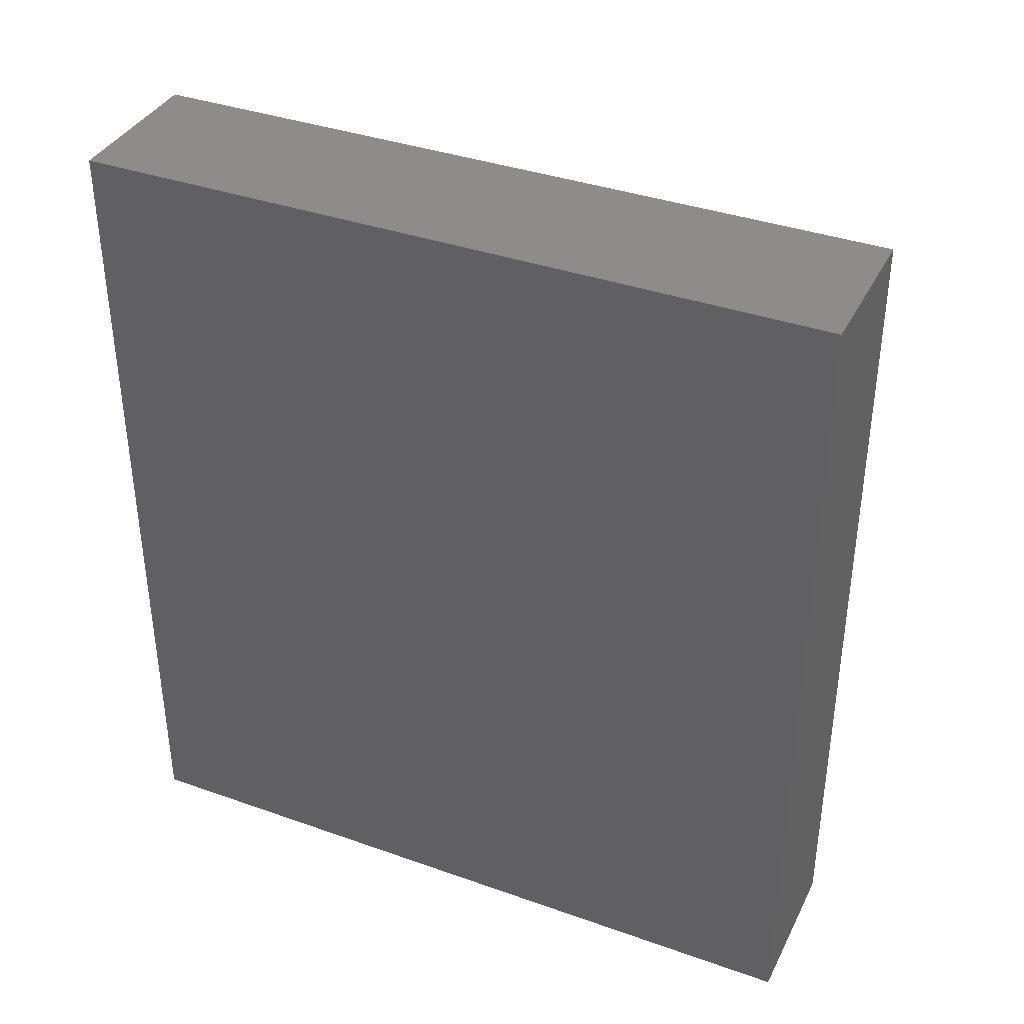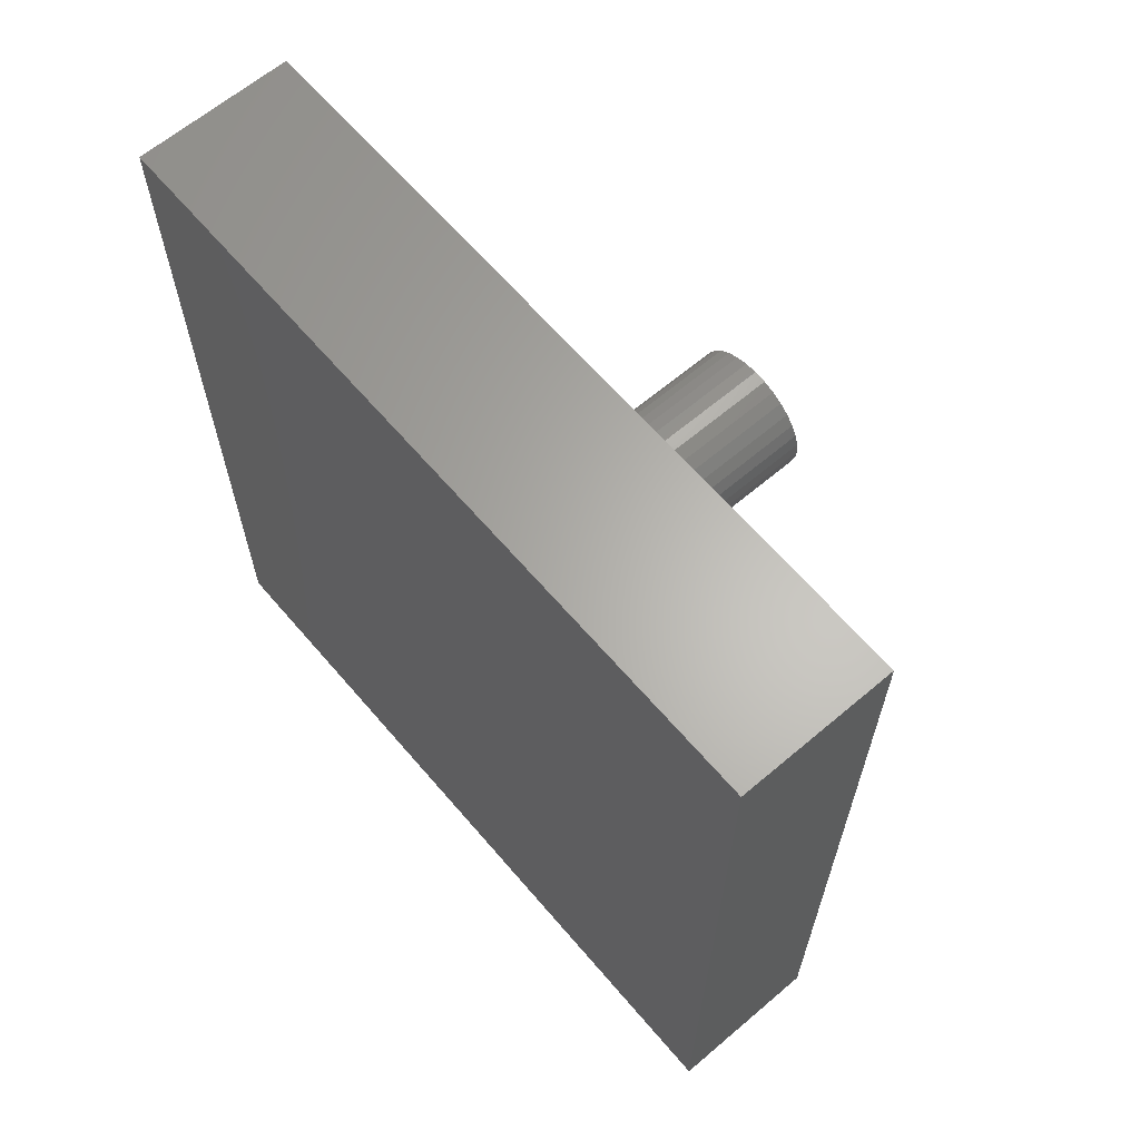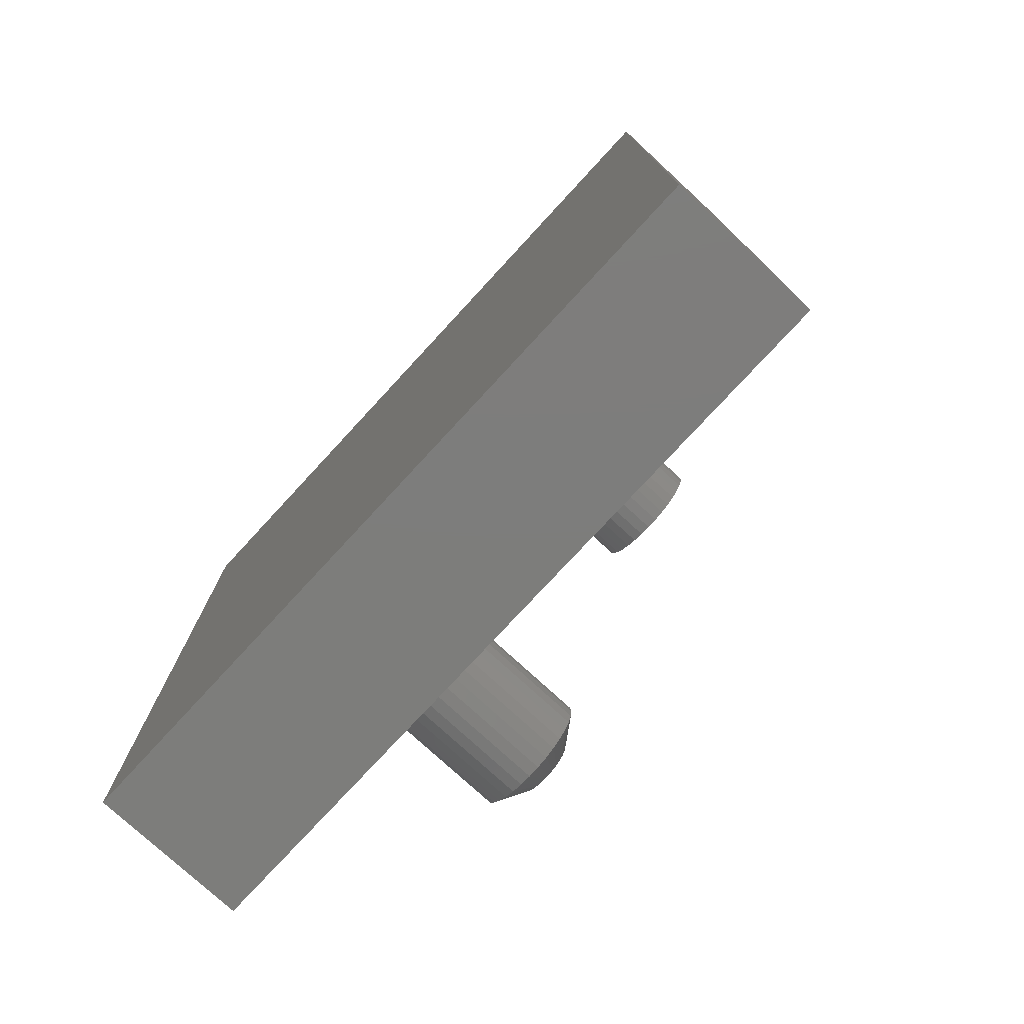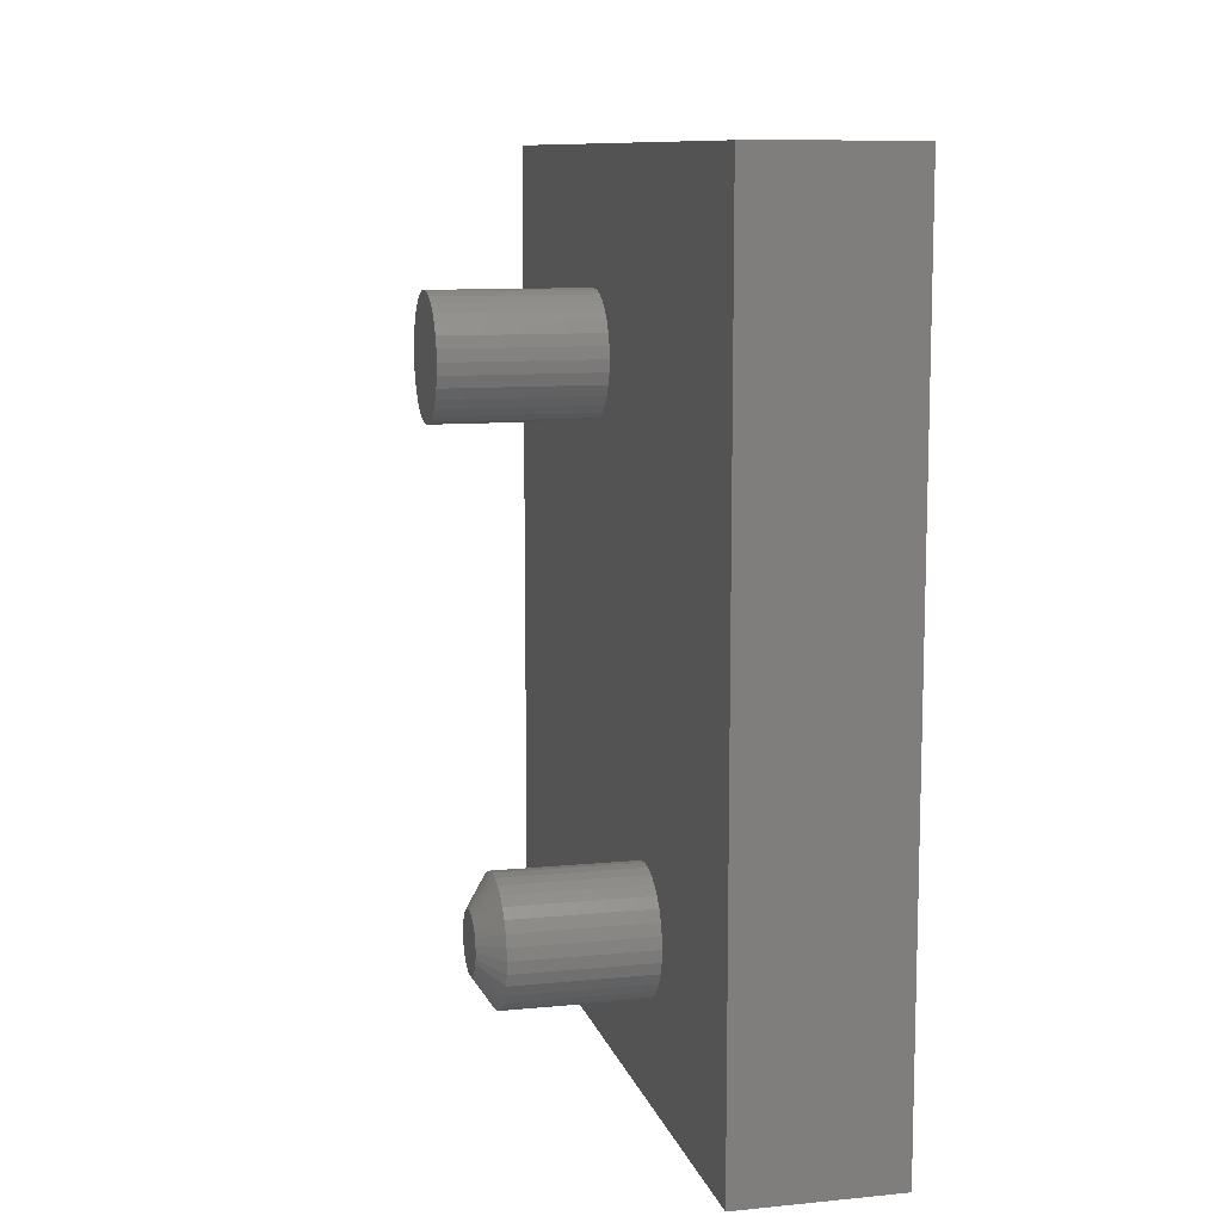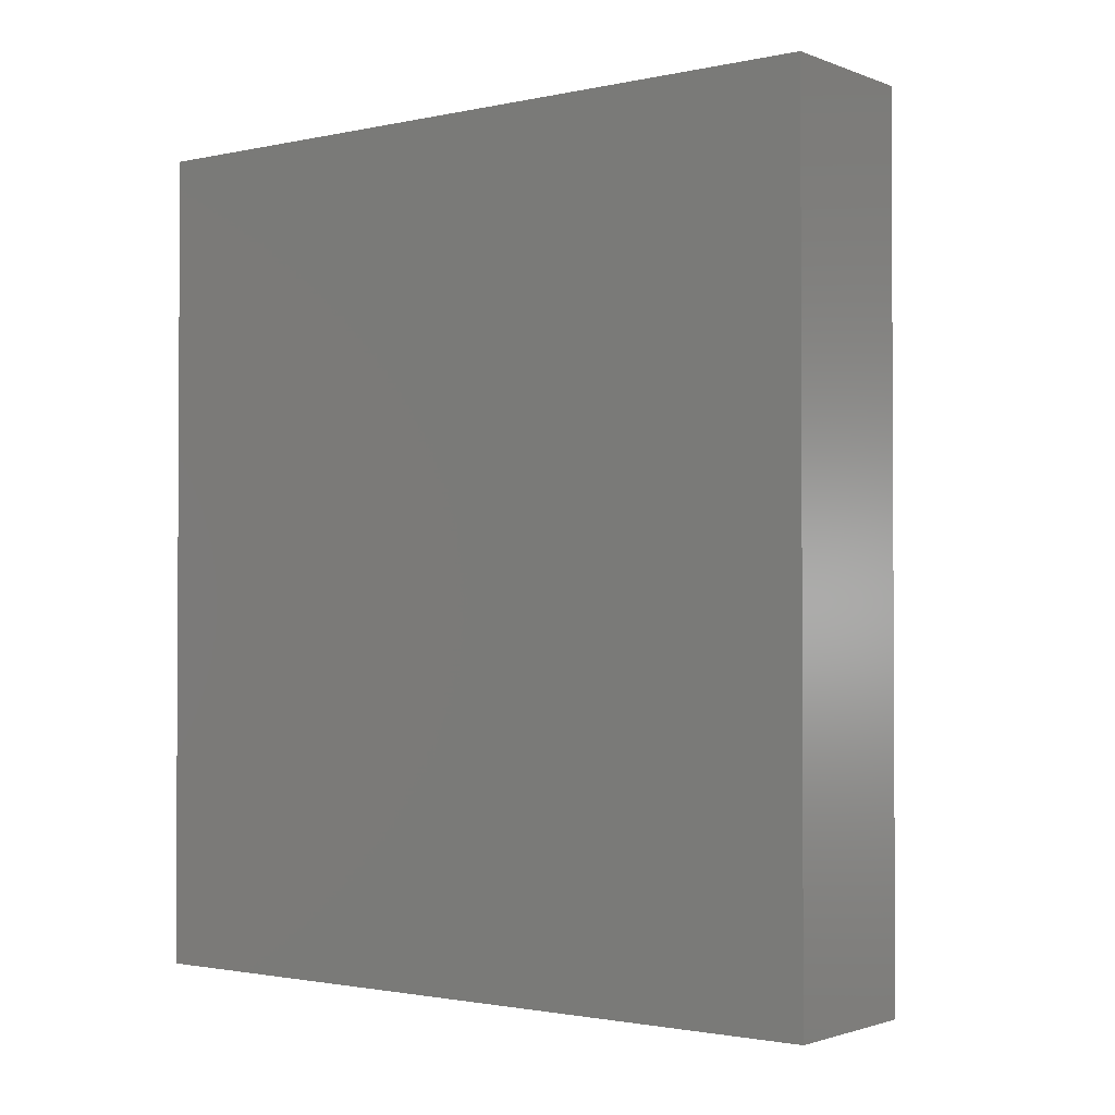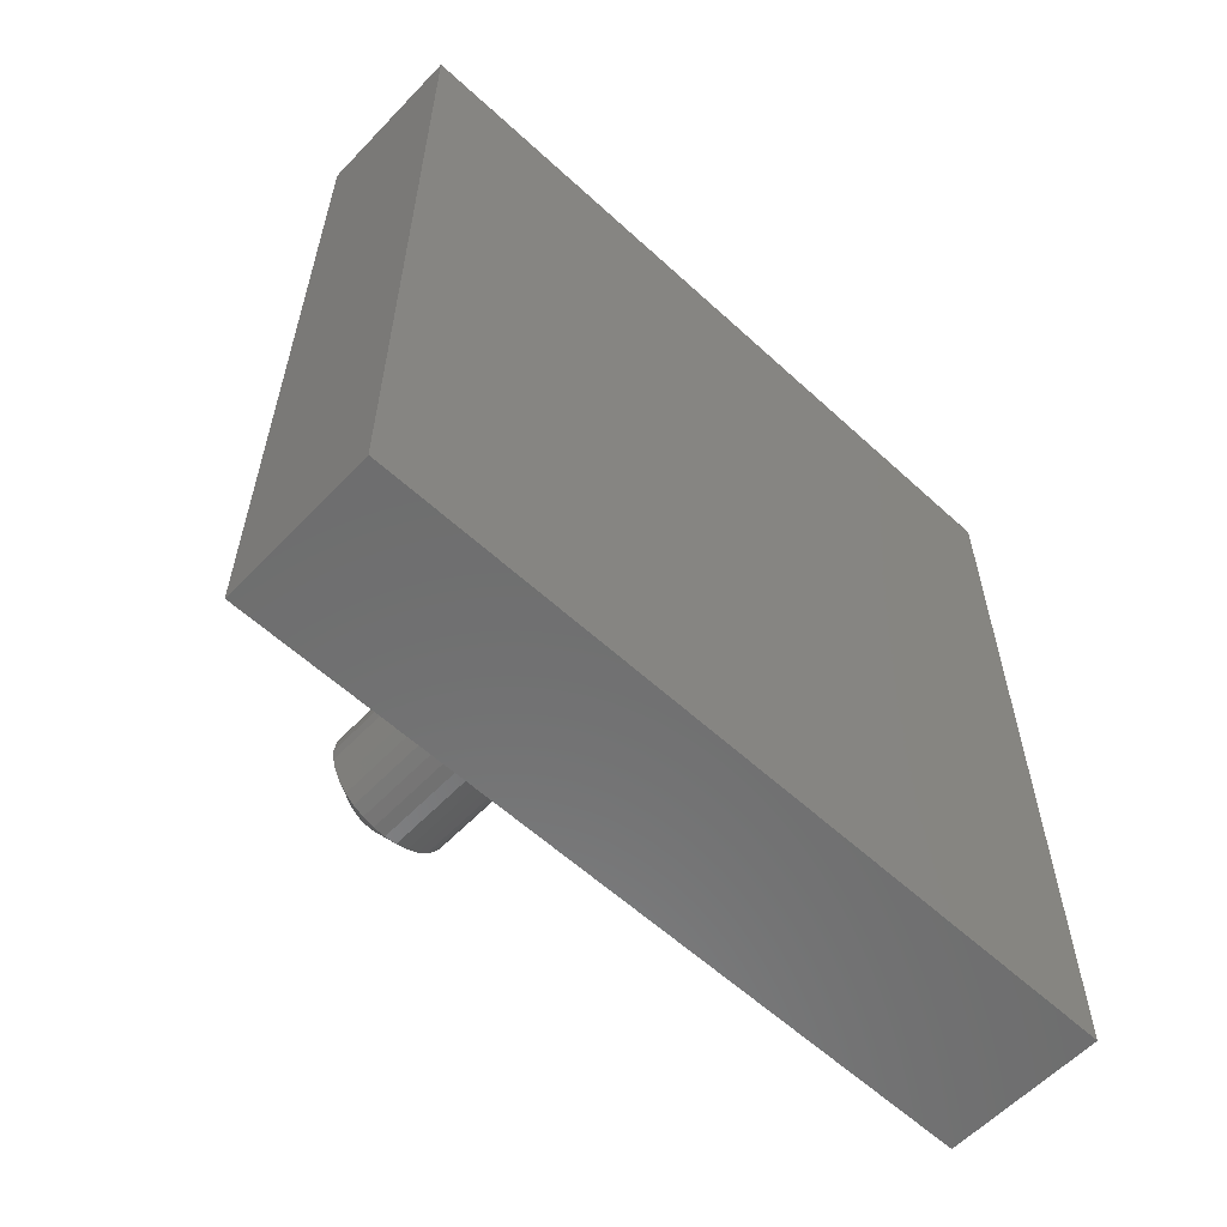
<metadata>
{"format":"stl","ext":"stl","renderer":"f3d","projection":"perspective","resolution":1024,"background":"white","views":[{"elev":37.4,"azim":-65.6,"up":"+Y"},{"elev":64.1,"azim":-40.5,"up":"+Y"},{"elev":-76.6,"azim":-42.7,"up":"+Y"},{"elev":10.3,"azim":166.1,"up":"+Y"},{"elev":-1.7,"azim":-52.6,"up":"+Y"},{"elev":-59.4,"azim":-133.3,"up":"+Y"}]}
</metadata>
<code>
# stl→obj: 168 verts, 332 faces
v -6.282e-17 0.6016 0.7488
v -6.282e-17 -0.6484 0.7488
v -4.181e-17 0.2996 0.3703
v -4.19e-17 0.3174 0.372
v -4.181e-17 0.3351 0.3703
v -4.152e-17 0.3521 0.3651
v -4.105e-17 0.3678 0.3567
v -4.043e-17 0.3815 0.3454
v -3.966e-17 0.3928 0.3317
v -3.879e-17 0.4012 0.316
v -3.785e-17 0.4064 0.299
v 0 0.4081 0.2812
v -3.588e-17 0.4064 0.2635
v -3.493e-17 0.4012 0.2465
v 4.249e-33 0.6016 -0.3828
v -3.406e-17 0.3928 0.2308
v -3.33e-17 0.3815 0.2171
v -3.267e-17 0.3678 0.2058
v -3.221e-17 0.3521 0.1974
v -3.192e-17 0.3351 0.1922
v -3.182e-17 0.3174 0.1905
v -1.932e-17 -0.3331 -0.03474
v -1.845e-17 -0.3415 -0.05044
v -1.769e-17 -0.3528 -0.0642
v -1.706e-17 -0.3666 -0.07549
v -1.659e-17 -0.3823 -0.08388
v -1.631e-17 -0.3993 -0.08904
v 0 -0.6484 -0.3828
v -2.027e-17 -0.5061 -0.01771
v 0 -0.5078 1.112e-17
v -2.223e-17 -0.5061 0.01771
v -2.318e-17 -0.5009 0.03474
v -2.405e-17 -0.4925 0.05044
v -2.481e-17 -0.4812 0.0642
v -2.544e-17 -0.4675 0.07549
v -2.591e-17 -0.4518 0.08388
v -2.619e-17 -0.4347 0.08904
v -2.629e-17 -0.417 0.09079
v -3.966e-17 0.2419 0.3317
v -4.043e-17 0.2532 0.3454
v -4.105e-17 0.2669 0.3567
v -4.152e-17 0.2826 0.3651
v -1.621e-17 -0.417 -0.09079
v -1.631e-17 -0.4347 -0.08904
v -1.659e-17 -0.4518 -0.08388
v -1.706e-17 -0.4675 -0.07549
v -1.769e-17 -0.4812 -0.0642
v -1.845e-17 -0.4925 -0.05044
v -1.932e-17 -0.5009 -0.03474
v -2.619e-17 -0.3993 0.08904
v -3.192e-17 0.2996 0.1922
v -3.221e-17 0.2826 0.1974
v -3.267e-17 0.2669 0.2058
v -3.33e-17 0.2532 0.2171
v -3.406e-17 0.2419 0.2308
v -3.493e-17 0.2335 0.2465
v -3.588e-17 0.2283 0.2635
v -9.258e-34 0.2266 0.2812
v -3.785e-17 0.2283 0.299
v -3.879e-17 0.2335 0.316
v -2.591e-17 -0.3823 0.08388
v -2.544e-17 -0.3666 0.07549
v -2.481e-17 -0.3528 0.0642
v -2.405e-17 -0.3415 0.05044
v -2.318e-17 -0.3331 0.03474
v -2.223e-17 -0.328 0.01771
v 0 -0.3262 -1.112e-17
v -2.027e-17 -0.328 -0.01771
v 0.2344 0.4081 0.2812
v 0.2344 0.4064 0.2635
v 0.2344 0.4012 0.2465
v 0.2344 0.3928 0.2308
v 0.2344 0.3815 0.2171
v 0.2344 0.3678 0.2058
v 0.2344 0.3521 0.1974
v 0.2344 0.3351 0.1922
v 0.2344 0.3174 0.1905
v 0.2344 0.2996 0.1922
v 0.2344 0.2826 0.1974
v 0.2344 0.2669 0.2058
v 0.2344 0.2532 0.2171
v 0.2344 0.2419 0.2308
v 0.2344 0.2335 0.2465
v 0.2344 0.2283 0.2635
v 0.2344 0.2266 0.2812
v 0.2344 0.2283 0.299
v 0.2344 0.2335 0.316
v 0.2344 0.2419 0.3317
v 0.2344 0.2532 0.3454
v 0.2344 0.2669 0.3567
v 0.2344 0.2826 0.3651
v 0.2344 0.2996 0.3703
v 0.2344 0.3174 0.372
v 0.2344 0.3351 0.3703
v 0.2344 0.3521 0.3651
v 0.2344 0.3678 0.3567
v 0.2344 0.3815 0.3454
v 0.2344 0.3928 0.3317
v 0.2344 0.4012 0.316
v 0.2344 0.4064 0.299
v 0.2344 -0.417 0.04391
v 0.2344 -0.4256 0.04307
v 0.2344 -0.4338 0.04057
v 0.2344 -0.4085 0.04307
v 0.2344 -0.4002 0.04057
v 0.2344 -0.4414 0.03651
v 0.2344 -0.3926 0.03651
v 0.2344 -0.4481 0.03105
v 0.2344 -0.386 0.03105
v 0.2344 -0.4535 0.0244
v 0.2344 -0.3805 0.0244
v 0.2344 -0.4576 0.01681
v 0.2344 -0.3765 0.01681
v 0.2344 -0.4601 0.008567
v 0.2344 -0.374 0.008567
v 0.2344 -0.374 -0.008567
v 0.2344 -0.4576 -0.01681
v 0.2344 -0.3765 -0.01681
v 0.2344 -0.4535 -0.0244
v 0.2344 -0.3805 -0.0244
v 0.2344 -0.4481 -0.03105
v 0.2344 -0.386 -0.03105
v 0.2344 -0.4414 -0.03651
v 0.2344 -0.3926 -0.03651
v 0.2344 -0.4338 -0.04057
v 0.2344 -0.4002 -0.04057
v 0.2344 -0.4256 -0.04307
v 0.2344 -0.417 -0.04391
v 0.2344 -0.4085 -0.04307
v 0.2344 -0.3731 2.051e-17
v 0.2344 -0.4609 2.396e-10
v 0.2344 -0.4601 -0.008567
v 0.2031 -0.3262 -3.335e-17
v 0.2031 -0.328 -0.01771
v 0.2031 -0.3331 -0.03474
v 0.2031 -0.3415 -0.05044
v 0.2031 -0.3528 -0.0642
v 0.2031 -0.3666 -0.07549
v 0.2031 -0.3823 -0.08388
v 0.2031 -0.3993 -0.08904
v 0.2031 -0.417 -0.09079
v 0.2031 -0.4347 -0.08904
v 0.2031 -0.4518 -0.08388
v 0.2031 -0.4675 -0.07549
v 0.2031 -0.4812 -0.0642
v 0.2031 -0.4925 -0.05044
v 0.2031 -0.5009 -0.03474
v 0.2031 -0.5061 -0.01771
v 0.2031 -0.5078 1.112e-17
v 0.2031 -0.5061 0.01771
v 0.2031 -0.5009 0.03474
v 0.2031 -0.4925 0.05044
v 0.2031 -0.4812 0.0642
v 0.2031 -0.4675 0.07549
v 0.2031 -0.4518 0.08388
v 0.2031 -0.4347 0.08904
v 0.2031 -0.417 0.09079
v 0.2031 -0.3993 0.08904
v 0.2031 -0.3823 0.08388
v 0.2031 -0.3666 0.07549
v 0.2031 -0.3528 0.0642
v 0.2031 -0.3415 0.05044
v 0.2031 -0.3331 0.03474
v 0.2031 -0.328 0.01771
v -0.2344 -0.6484 -0.3828
v -0.2344 -0.6484 0.7488
v -0.2344 0.6016 -0.3828
v -0.2344 0.6016 0.7488
f 1 2 3
f 1 3 4
f 1 4 5
f 1 5 6
f 1 6 7
f 1 7 8
f 1 8 9
f 1 9 10
f 1 10 11
f 1 11 12
f 1 12 13
f 1 13 14
f 1 14 15
f 15 14 16
f 15 16 17
f 15 17 18
f 15 18 19
f 15 19 20
f 15 20 21
f 15 21 22
f 15 22 23
f 15 23 24
f 15 24 25
f 15 25 26
f 15 26 27
f 15 27 28
f 2 28 29
f 2 29 30
f 2 30 31
f 2 31 32
f 2 32 33
f 2 33 34
f 2 34 35
f 2 35 36
f 2 36 37
f 2 37 38
f 2 38 39
f 2 39 40
f 2 40 41
f 2 41 42
f 2 42 3
f 28 27 43
f 28 43 44
f 28 44 45
f 28 45 46
f 28 46 47
f 28 47 48
f 28 48 49
f 28 49 29
f 38 50 21
f 38 21 51
f 38 51 52
f 38 52 53
f 38 53 54
f 38 54 55
f 38 55 56
f 38 56 57
f 38 57 58
f 38 58 59
f 38 59 60
f 38 60 39
f 21 50 61
f 21 61 62
f 21 62 63
f 21 63 64
f 21 64 65
f 21 65 66
f 21 66 67
f 21 67 68
f 21 68 22
f 12 69 13
f 13 69 70
f 13 70 14
f 14 70 71
f 14 71 16
f 16 71 72
f 16 72 17
f 17 72 73
f 17 73 18
f 18 73 74
f 18 74 19
f 19 74 75
f 19 75 20
f 20 75 76
f 20 76 21
f 21 76 77
f 21 77 51
f 51 77 78
f 51 78 52
f 52 78 79
f 52 79 53
f 53 79 80
f 53 80 54
f 54 80 81
f 54 81 55
f 55 81 82
f 55 82 56
f 56 82 83
f 56 83 57
f 57 83 84
f 57 84 58
f 58 84 85
f 58 85 59
f 59 85 86
f 59 86 60
f 60 86 87
f 60 87 39
f 39 87 88
f 39 88 40
f 40 88 89
f 40 89 41
f 41 89 90
f 41 90 42
f 42 90 91
f 42 91 3
f 3 91 92
f 3 92 4
f 4 92 93
f 4 93 5
f 5 93 94
f 5 94 6
f 6 94 95
f 6 95 7
f 7 95 96
f 7 96 8
f 8 96 97
f 8 97 9
f 9 97 98
f 9 98 10
f 10 98 99
f 10 99 11
f 11 99 100
f 11 100 12
f 12 100 69
f 92 94 93
f 94 92 91
f 94 91 95
f 95 91 90
f 95 90 96
f 96 90 89
f 96 89 97
f 73 80 74
f 74 80 79
f 74 79 75
f 75 79 78
f 75 78 76
f 76 78 77
f 97 89 98
f 98 89 88
f 98 88 99
f 99 88 87
f 99 87 100
f 100 87 86
f 100 86 69
f 69 86 85
f 69 85 70
f 70 85 84
f 70 84 71
f 71 84 83
f 71 83 72
f 72 83 82
f 72 82 73
f 73 82 81
f 73 81 80
f 101 102 103
f 104 101 103
f 104 103 105
f 105 103 106
f 105 106 107
f 107 106 108
f 107 108 109
f 109 108 110
f 109 110 111
f 111 110 112
f 111 112 113
f 113 112 114
f 113 114 115
f 116 117 118
f 118 117 119
f 118 119 120
f 120 119 121
f 120 121 122
f 122 121 123
f 122 123 124
f 124 123 125
f 124 125 126
f 126 125 127
f 126 127 128
f 126 128 129
f 115 114 130
f 130 114 131
f 130 131 116
f 116 131 132
f 116 132 117
f 67 133 68
f 68 133 134
f 68 134 22
f 22 134 135
f 22 135 23
f 23 135 136
f 23 136 24
f 24 136 137
f 24 137 25
f 25 137 138
f 25 138 26
f 26 138 139
f 26 139 27
f 27 139 140
f 27 140 43
f 43 140 141
f 43 141 44
f 44 141 142
f 44 142 45
f 45 142 143
f 45 143 46
f 46 143 144
f 46 144 47
f 47 144 145
f 47 145 48
f 48 145 146
f 48 146 49
f 49 146 147
f 49 147 29
f 29 147 148
f 29 148 30
f 30 148 149
f 30 149 31
f 31 149 150
f 31 150 32
f 32 150 151
f 32 151 33
f 33 151 152
f 33 152 34
f 34 152 153
f 34 153 35
f 35 153 154
f 35 154 36
f 36 154 155
f 36 155 37
f 37 155 156
f 37 156 38
f 38 156 157
f 38 157 50
f 50 157 158
f 50 158 61
f 61 158 159
f 61 159 62
f 62 159 160
f 62 160 63
f 63 160 161
f 63 161 64
f 64 161 162
f 64 162 65
f 65 162 163
f 65 163 66
f 66 163 164
f 66 164 67
f 67 164 133
f 131 114 149
f 114 150 149
f 133 164 130
f 164 115 130
f 163 162 113
f 113 164 163
f 115 164 113
f 161 160 109
f 109 162 161
f 111 162 109
f 113 162 111
f 159 158 105
f 105 160 159
f 107 160 105
f 109 160 107
f 158 157 101
f 104 158 101
f 105 158 104
f 156 155 102
f 102 157 156
f 101 157 102
f 154 153 106
f 106 155 154
f 103 155 106
f 102 155 103
f 152 151 110
f 110 153 152
f 108 153 110
f 106 153 108
f 114 151 150
f 112 151 114
f 110 151 112
f 130 116 133
f 116 134 133
f 149 148 131
f 148 132 131
f 147 146 117
f 117 148 147
f 132 148 117
f 145 144 121
f 121 146 145
f 119 146 121
f 117 146 119
f 143 142 125
f 125 144 143
f 123 144 125
f 121 144 123
f 142 141 128
f 127 142 128
f 125 142 127
f 140 139 129
f 129 141 140
f 128 141 129
f 138 137 124
f 124 139 138
f 126 139 124
f 129 139 126
f 136 135 120
f 120 137 136
f 122 137 120
f 124 137 122
f 116 135 134
f 118 135 116
f 120 135 118
f 165 166 167
f 167 166 168
f 166 165 2
f 2 165 28
f 168 166 1
f 1 166 2
f 167 168 15
f 15 168 1
f 165 167 28
f 28 167 15

</code>
